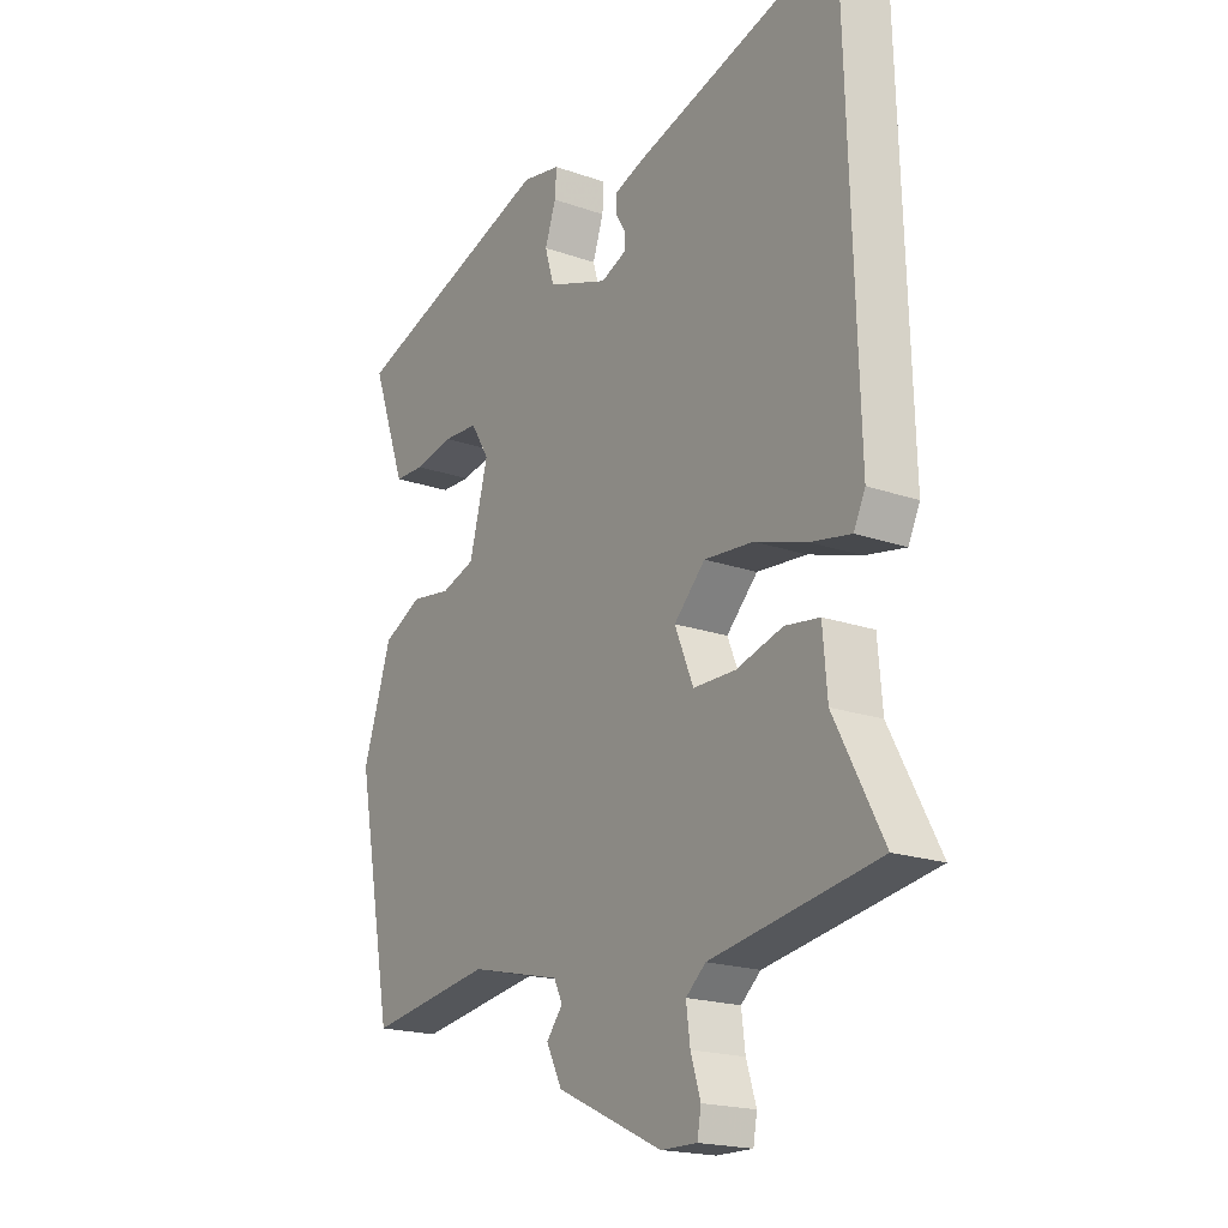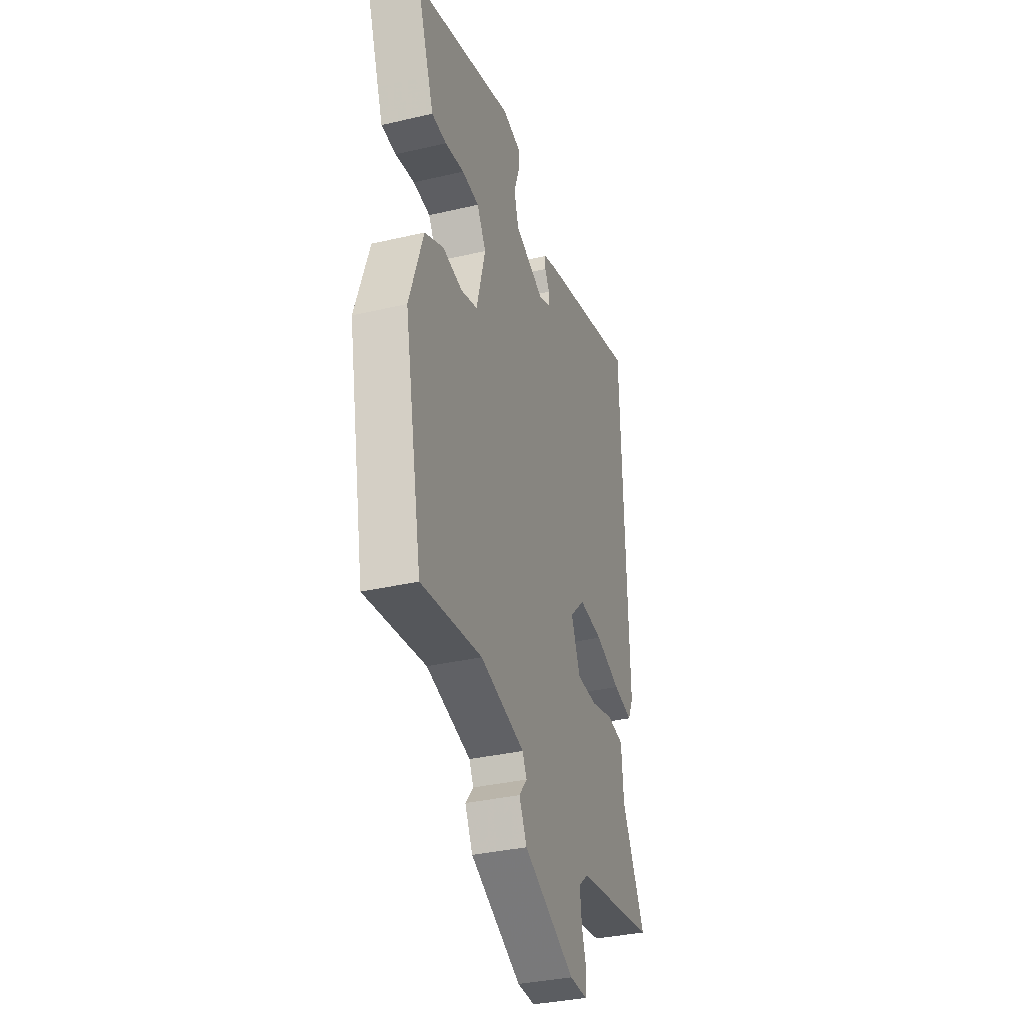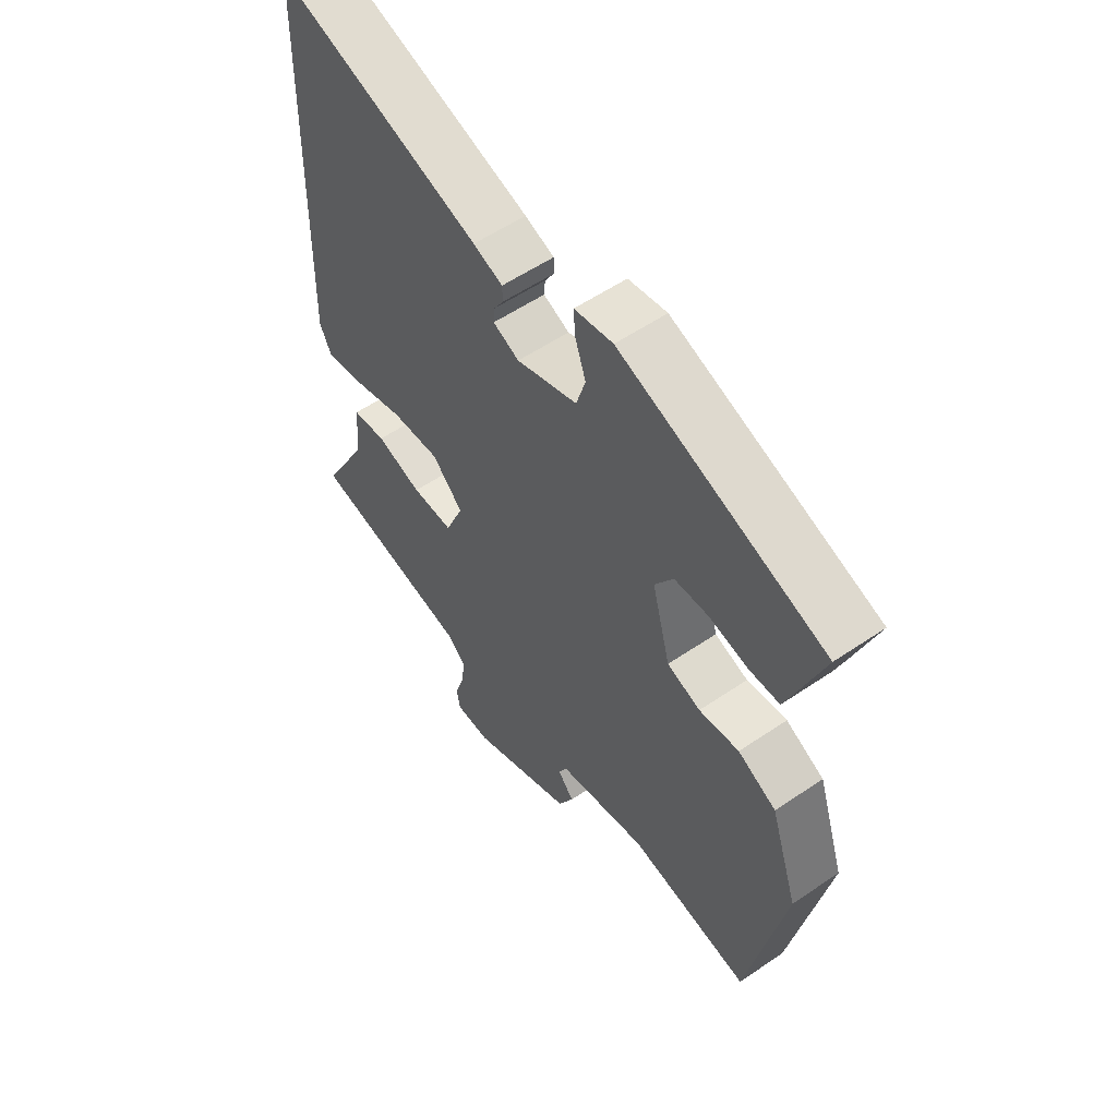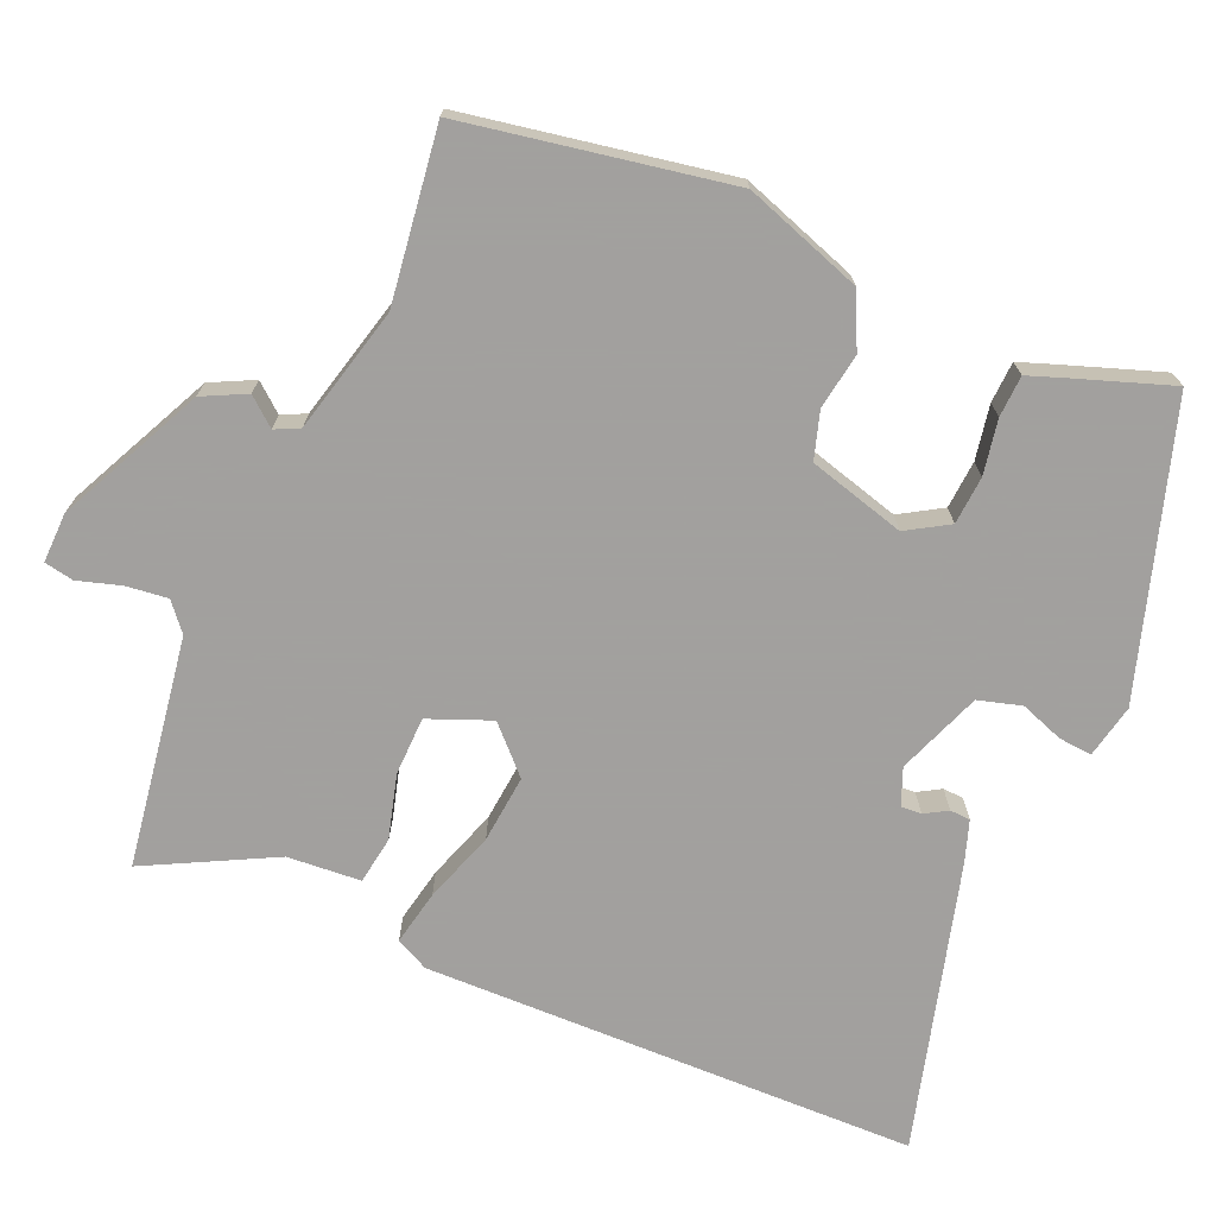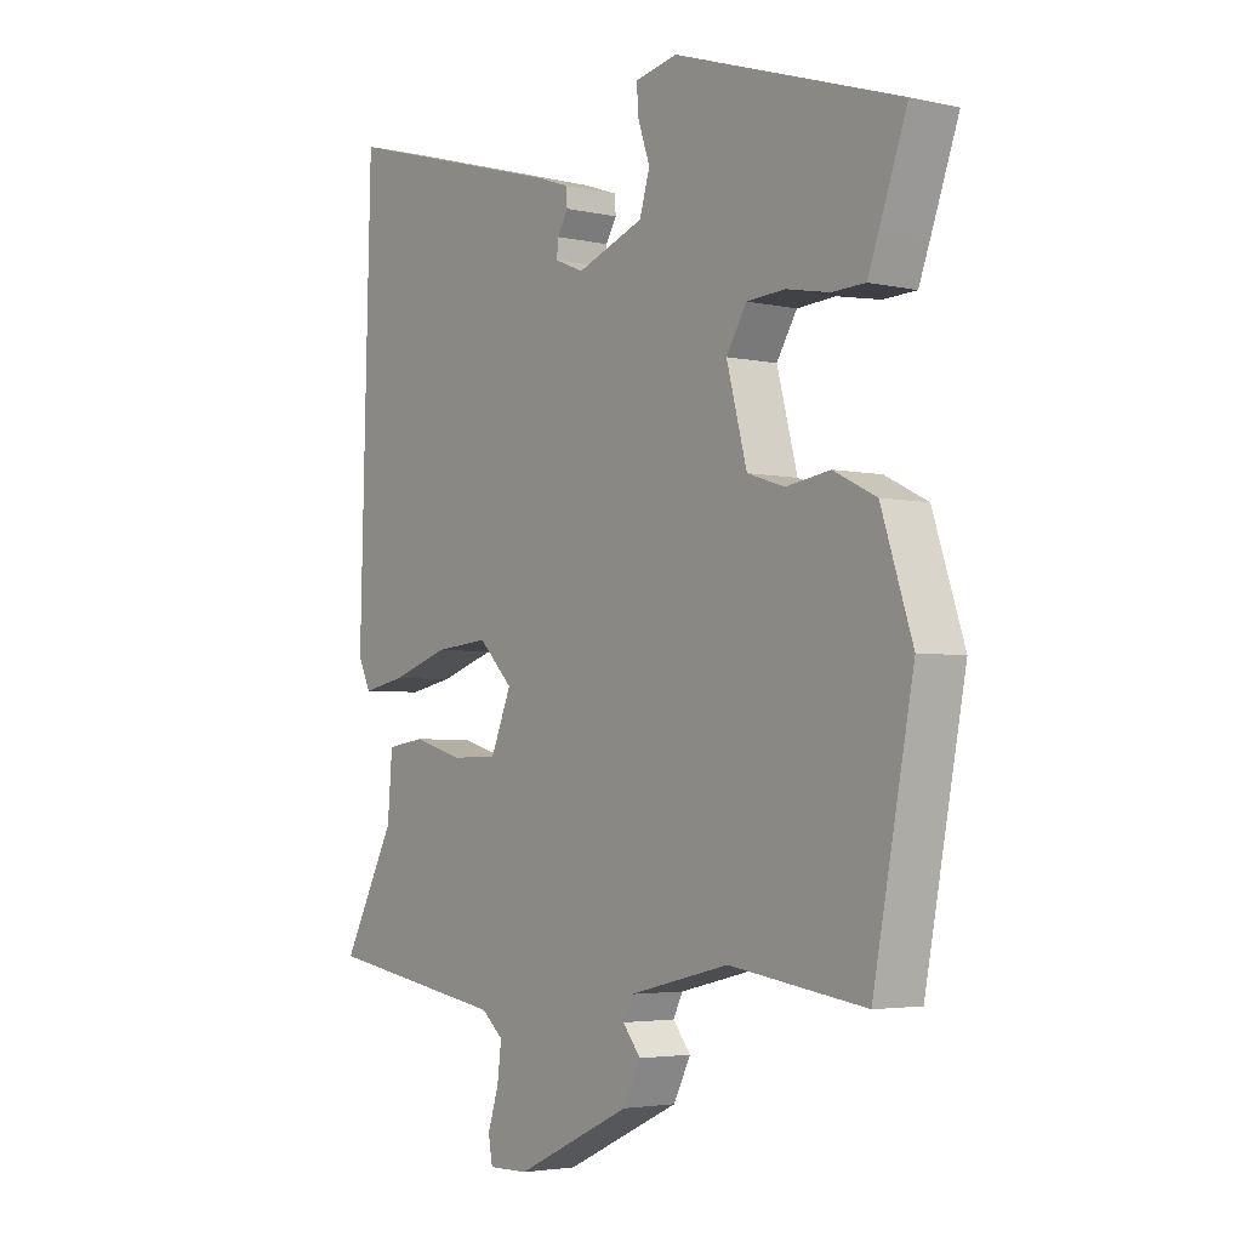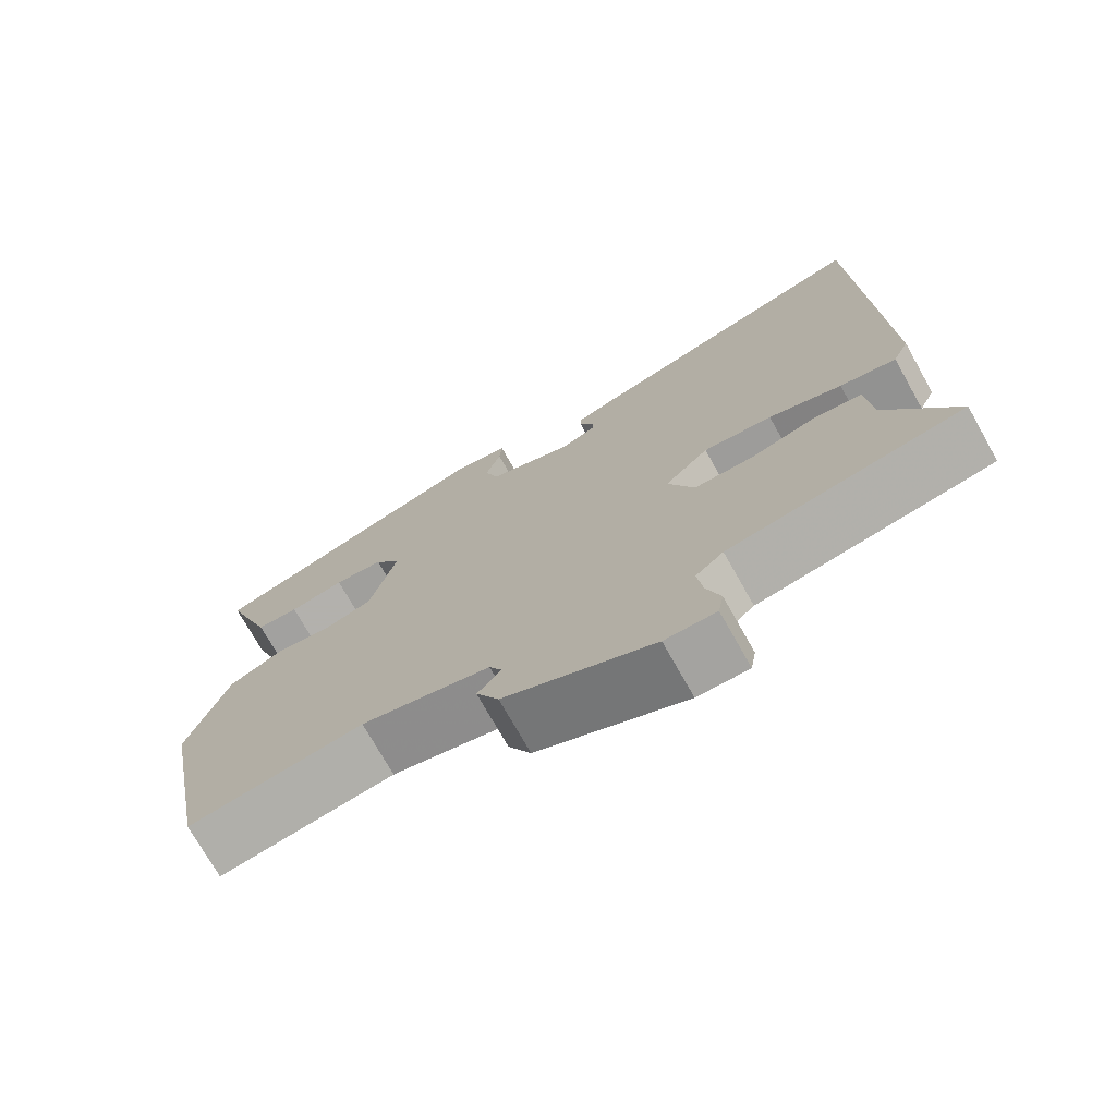
<metadata>
{"format":"obj","ext":"obj","renderer":"f3d","projection":"perspective","resolution":1024,"background":"white","views":[{"elev":-19.4,"azim":56.7,"up":"+Z"},{"elev":-34.9,"azim":-72.7,"up":"+Z"},{"elev":56.7,"azim":-125.4,"up":"+Z"},{"elev":-71.9,"azim":-113.9,"up":"+Y"},{"elev":-3.6,"azim":-126.7,"up":"+Z"},{"elev":-73.5,"azim":29.4,"up":"+Z"}]}
</metadata>
<code>
v -0.502 0.07 0.418
v -0.125 0.07 0.542
v -0.054 0.07 0.528
v -0.057 0.07 0.484
v -0.077 0.07 0.426
v -0.06 0.07 0.369
v 0.052 0.07 0.328
v 0.1 0.07 0.348
v 0.098 0.07 0.375
v 0.08 0.07 0.405
v 0.081 0.07 0.432
v 0.135 0.07 0.451
v 0.513 0.07 0.559
v 0.532 0.07 -0.096
v 0.511 0.07 -0.14
v 0.438 0.07 -0.126
v 0.343 0.07 -0.095
v 0.253 0.07 -0.087
v 0.196 0.07 -0.144
v 0.23 0.07 -0.226
v 0.307 0.07 -0.227
v 0.392 0.07 -0.203
v 0.455 0.07 -0.212
v 0.463 0.07 -0.309
v 0.551 0.07 -0.476
v 0.247 0.07 -0.526
v 0.211 0.07 -0.557
v 0.218 0.07 -0.612
v 0.236 0.07 -0.669
v 0.229 0.07 -0.708
v 0.163 0.07 -0.707
v -0.03 0.07 -0.617
v -0.059 0.07 -0.56
v -0.029 0.07 -0.523
v -0.045 0.07 -0.491
v -0.212 0.07 -0.451
v -0.439 0.07 -0.484
v -0.506 0.07 -0.134
v -0.454 0.07 0.023
v -0.383 0.07 0.058
v -0.309 0.07 0.047
v -0.247 0.07 0.067
v -0.213 0.07 0.195
v -0.247 0.07 0.25
v -0.311 0.07 0.254
v -0.383 0.07 0.24
v -0.438 0.07 0.242
v -0.457 0.07 0.293
v -0.502 0 0.418
v -0.125 0 0.542
v -0.054 0 0.528
v -0.057 0 0.484
v -0.077 0 0.426
v -0.06 0 0.369
v 0.052 0 0.328
v 0.1 0 0.348
v 0.098 0 0.375
v 0.08 0 0.405
v 0.081 0 0.432
v 0.135 0 0.451
v 0.513 0 0.559
v 0.532 0 -0.096
v 0.511 0 -0.14
v 0.438 0 -0.126
v 0.343 0 -0.095
v 0.253 0 -0.087
v 0.196 0 -0.144
v 0.23 0 -0.226
v 0.307 0 -0.227
v 0.392 0 -0.203
v 0.455 0 -0.212
v 0.463 0 -0.309
v 0.551 0 -0.476
v 0.247 0 -0.526
v 0.211 0 -0.557
v 0.218 0 -0.612
v 0.236 0 -0.669
v 0.229 0 -0.708
v 0.163 0 -0.707
v -0.03 0 -0.617
v -0.059 0 -0.56
v -0.029 0 -0.523
v -0.045 0 -0.491
v -0.212 0 -0.451
v -0.439 0 -0.484
v -0.506 0 -0.134
v -0.454 0 0.023
v -0.383 0 0.058
v -0.309 0 0.047
v -0.247 0 0.067
v -0.213 0 0.195
v -0.247 0 0.25
v -0.311 0 0.254
v -0.383 0 0.24
v -0.438 0 0.242
v -0.457 0 0.293
f 3 4 5
f 2 3 5
f 1 2 5
f 48 1 5
f 47 48 5
f 46 47 5
f 45 46 5
f 44 45 5 6
f 43 44 6 7
f 42 43 7 8
f 39 40 41
f 38 39 41
f 37 38 41
f 36 37 41
f 35 36 41 42
f 34 35 42 8
f 32 33 34
f 31 32 34
f 30 31 34
f 29 30 34
f 28 29 34
f 27 28 34
f 26 27 34 8
f 24 25 26
f 23 24 26
f 22 23 26
f 21 22 26
f 20 21 26
f 19 20 26
f 15 16 17
f 14 15 17
f 13 14 17
f 12 13 17
f 11 12 17
f 11 17 18
f 9 10 11
f 9 11 18
f 19 26 8 9
f 9 18 19
f 53 52 51
f 53 51 50
f 53 50 49
f 53 49 96
f 53 96 95
f 53 95 94
f 53 94 93
f 54 53 93 92
f 55 54 92 91
f 56 55 91 90
f 89 88 87
f 89 87 86
f 89 86 85
f 89 85 84
f 90 89 84 83
f 56 90 83 82
f 82 81 80
f 82 80 79
f 82 79 78
f 82 78 77
f 82 77 76
f 82 76 75
f 56 82 75 74
f 74 73 72
f 74 72 71
f 74 71 70
f 74 70 69
f 74 69 68
f 74 68 67
f 65 64 63
f 65 63 62
f 65 62 61
f 65 61 60
f 65 60 59
f 66 65 59
f 59 58 57
f 66 59 57
f 57 56 74 67
f 67 66 57
f 1 49 50 2
f 2 50 51 3
f 3 51 52 4
f 4 52 53 5
f 5 53 54 6
f 6 54 55 7
f 7 55 56 8
f 8 56 57 9
f 9 57 58 10
f 10 58 59 11
f 11 59 60 12
f 12 60 61 13
f 13 61 62 14
f 14 62 63 15
f 15 63 64 16
f 16 64 65 17
f 17 65 66 18
f 18 66 67 19
f 19 67 68 20
f 20 68 69 21
f 21 69 70 22
f 22 70 71 23
f 23 71 72 24
f 24 72 73 25
f 25 73 74 26
f 26 74 75 27
f 27 75 76 28
f 28 76 77 29
f 29 77 78 30
f 30 78 79 31
f 31 79 80 32
f 32 80 81 33
f 33 81 82 34
f 34 82 83 35
f 35 83 84 36
f 36 84 85 37
f 37 85 86 38
f 38 86 87 39
f 39 87 88 40
f 40 88 89 41
f 41 89 90 42
f 42 90 91 43
f 43 91 92 44
f 44 92 93 45
f 45 93 94 46
f 46 94 95 47
f 47 95 96 48
f 48 96 49 1

</code>
